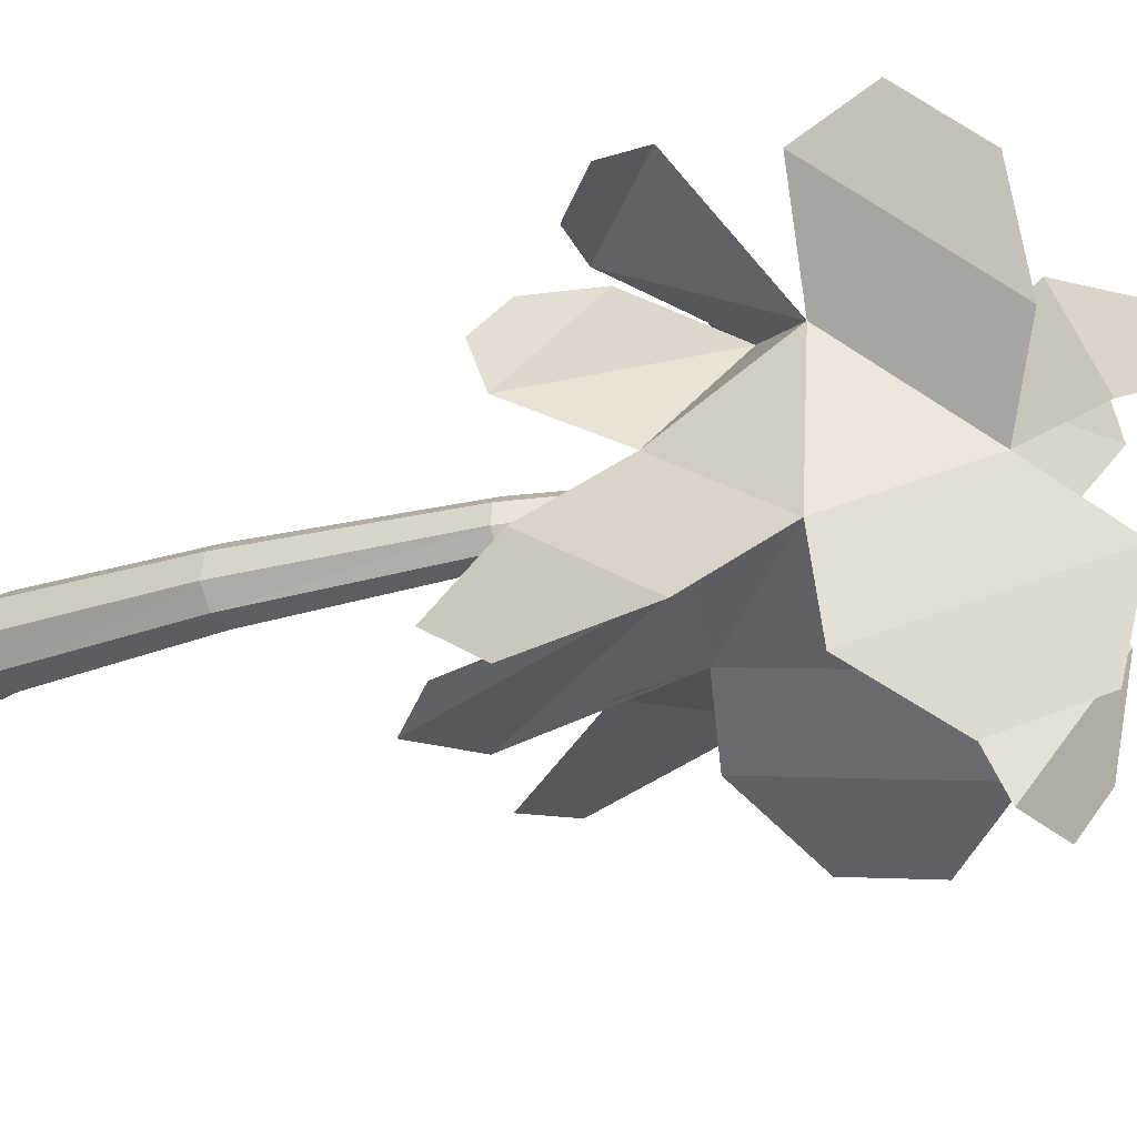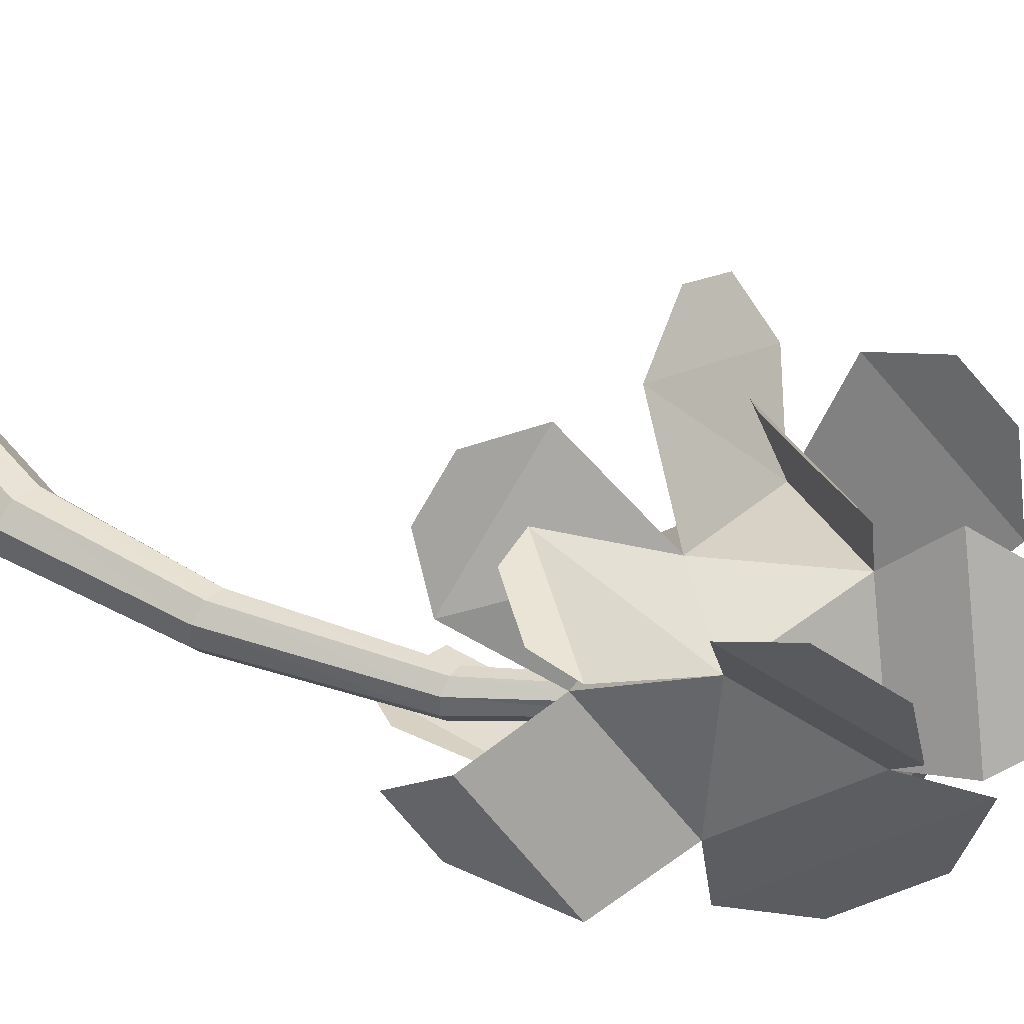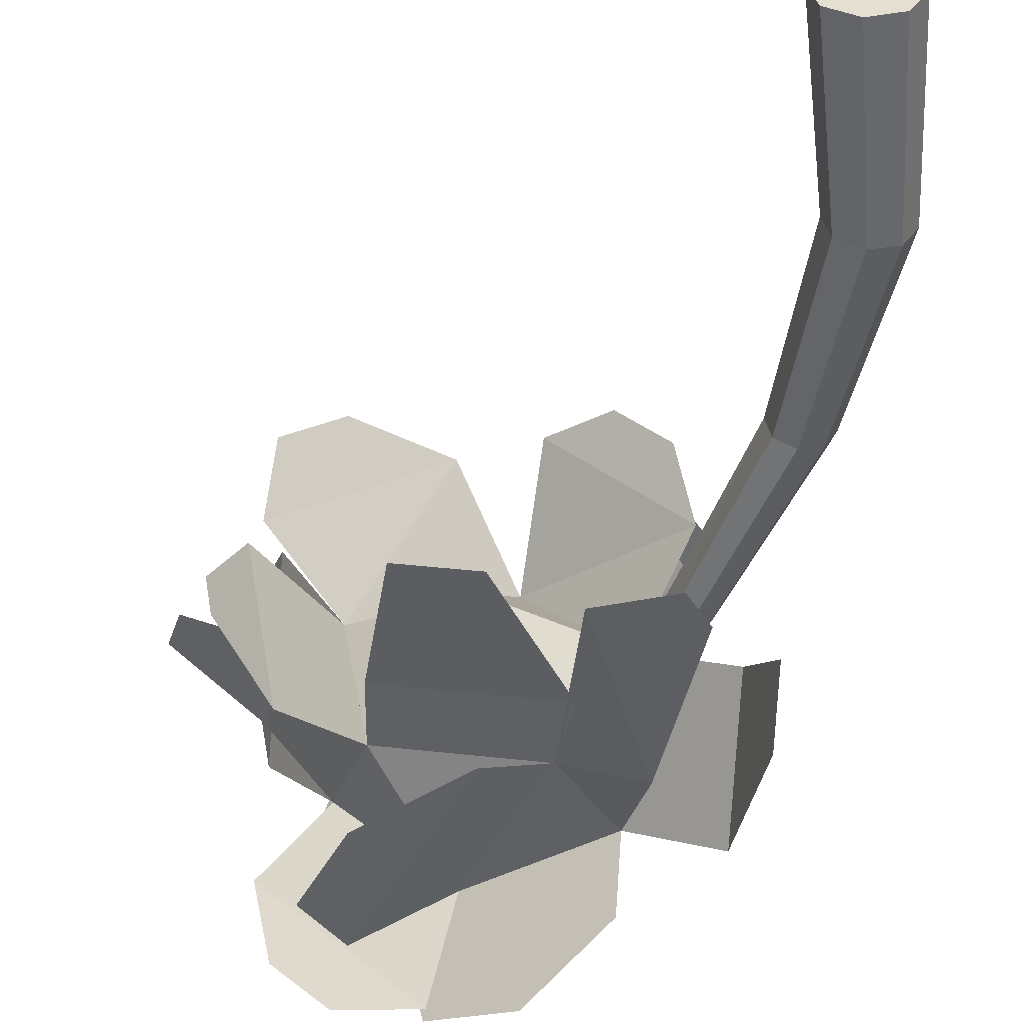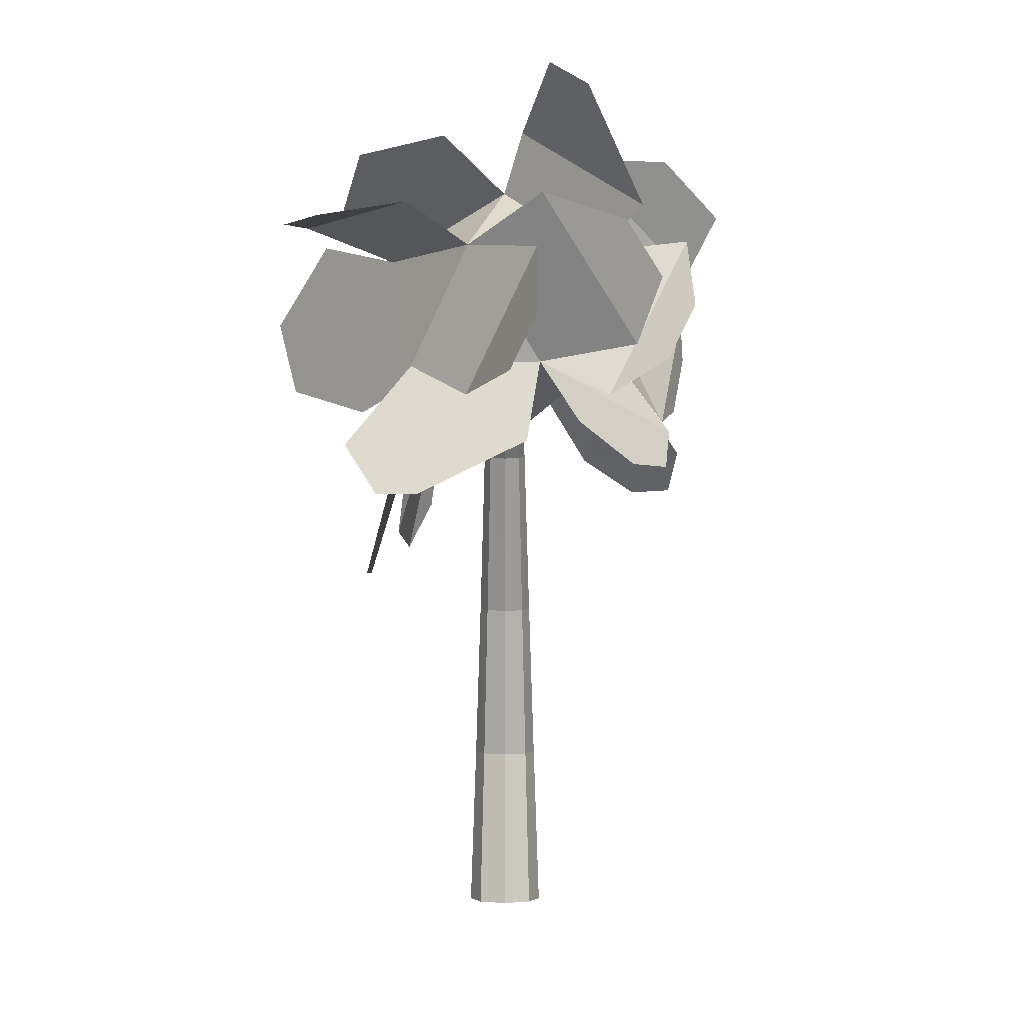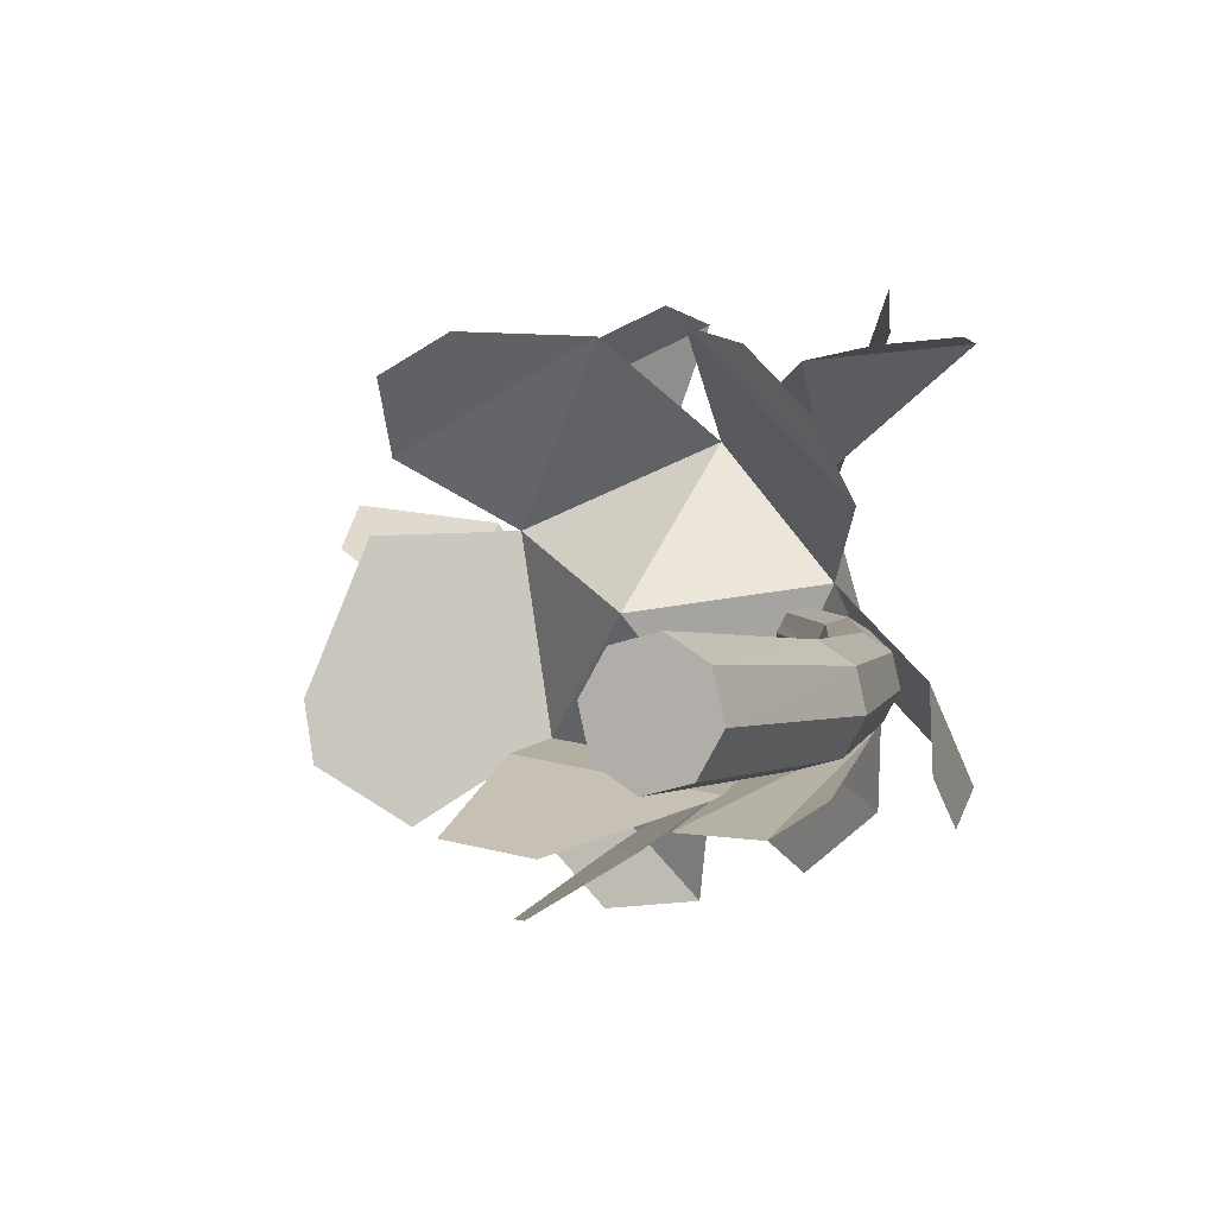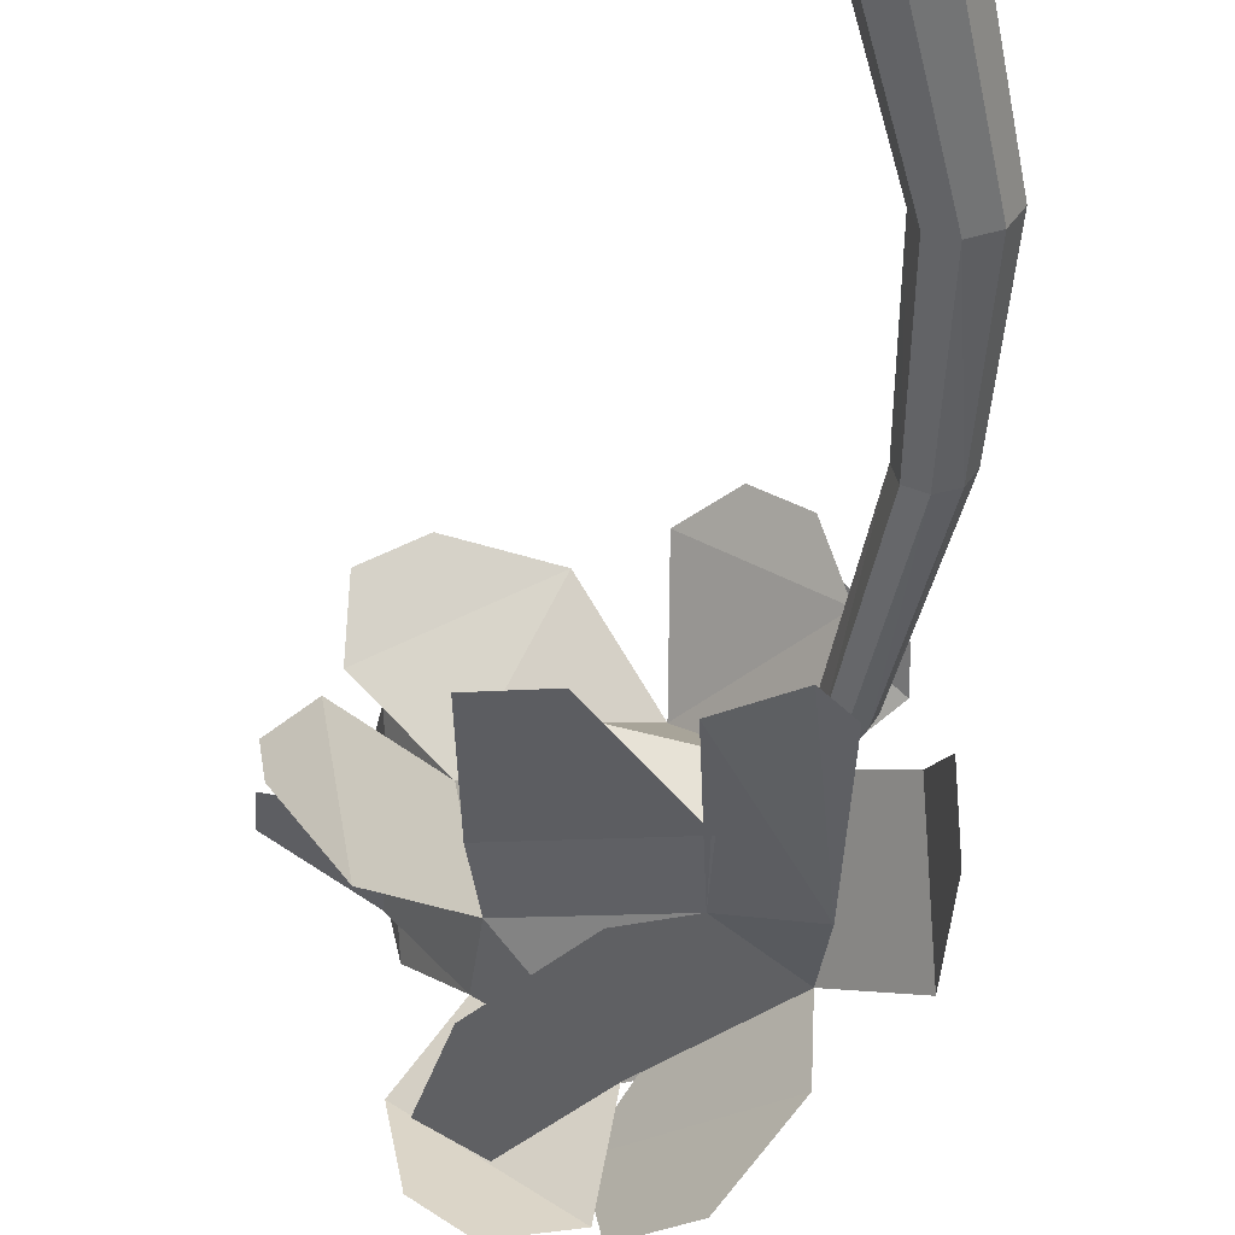
<metadata>
{"format":"obj","ext":"obj","renderer":"f3d","projection":"perspective","resolution":1024,"background":"white","views":[{"elev":-20.4,"azim":133.5,"up":"+Z"},{"elev":51.7,"azim":134.8,"up":"+Z"},{"elev":-52.2,"azim":0.6,"up":"+Z"},{"elev":-2.1,"azim":-81.3,"up":"+Y"},{"elev":0.8,"azim":24.6,"up":"+Z"},{"elev":-53.5,"azim":9.6,"up":"+Z"}]}
</metadata>
<code>
o f4_Cylinder.043
v -0.01029 -0.3332 0.001579
v -0.2711 0.607 0.0416
v -8.4e-05 -0.3333 -0.04183
v -0.2683 0.61 0.02358
v 0.03712 -0.3335 -0.06487
v -0.2565 0.6171 0.01449
v 0.07956 -0.3337 -0.05405
v -0.2427 0.6241 0.01965
v 0.1024 -0.3337 -0.01571
v -0.2349 0.6269 0.03605
v 0.09211 -0.3337 0.0277
v -0.2377 0.6238 0.05407
v 0.05486 -0.3335 0.05075
v -0.2496 0.6167 0.06317
v 0.01246 -0.3333 0.03993
v -0.2633 0.6097 0.05801
v 0.01632 -0.0843 -0.002504
v -0.02757 0.162 0.004232
v -0.1245 0.4148 0.01911
v -0.1191 0.4178 -0.005379
v -0.02091 0.1635 -0.02651
v 0.02479 -0.08359 -0.03958
v -0.1006 0.4236 -0.01801
v 0.003555 0.1668 -0.04257
v 0.05597 -0.08188 -0.05919
v -0.07989 0.4288 -0.01139
v 0.03156 0.1699 -0.03456
v 0.0916 -0.08017 -0.04983
v -0.06915 0.4303 0.01061
v 0.04669 0.1711 -0.007165
v 0.1108 -0.07946 -0.017
v -0.07473 0.4272 0.03512
v 0.03999 0.1695 0.02358
v 0.1023 -0.08017 0.02007
v -0.0933 0.4213 0.04777
v 0.01542 0.1661 0.03966
v 0.07115 -0.08188 0.03968
v -0.1139 0.4162 0.04113
v -0.01256 0.163 0.03164
v 0.03552 -0.08359 0.03033
v -0.3223 0.4283 0.04947
v -0.2428 0.5355 -0.1047
v -0.1511 0.5355 0.07743
v -0.279 0.5664 0.2124
v -0.4773 0.5355 0.1275
v -0.4444 0.5355 -0.0738
v -0.1674 0.709 -0.02855
v -0.2173 0.6781 0.1813
v -0.4018 0.709 0.2037
v -0.4935 0.709 0.0215
v -0.3486 0.709 -0.122
v -0.3223 0.8162 0.04947
v -0.2118 0.2916 -0.1413
v -0.1364 0.6032 -0.06509
v -0.1116 0.2698 -0.1439
v -0.08035 0.3416 -0.1123
v -0.2201 0.4379 -0.1182
v -0.4424 0.4379 -0.0841
v -0.3106 0.2246 -0.1634
v -0.4091 0.2246 -0.1483
v -0.5776 0.4114 0.1221
v -0.5324 0.4114 -0.1547
v -0.6066 0.335 -0.03123
v -0.5965 0.335 -0.09322
v -0.3512 0.4389 0.3081
v -0.5677 0.4389 0.1965
v -0.4741 0.3781 0.3126
v -0.5523 0.3781 0.2723
v -0.08307 0.4122 0.1476
v -0.2502 0.4122 0.3132
v -0.1058 0.3583 0.2284
v -0.1704 0.3583 0.2923
v -0.1578 0.4698 0.2823
v -0.05003 0.648 0.305
v -0.0947 0.4911 0.2963
v -0.03988 0.5817 0.3078
v -0.4648 0.4859 0.23
v -0.3595 0.728 0.3363
v -0.4023 0.546 0.3125
v -0.3654 0.6308 0.3497
v -0.5574 0.549 0.2787
v -0.5779 0.7678 0.145
v -0.5931 0.6395 0.3176
v -0.6008 0.7211 0.2678
v -0.1766 0.7227 -0.1501
v -0.4183 0.8899 -0.02838
v -0.283 0.7947 -0.2202
v -0.3915 0.8698 -0.1656
v -0.1578 0.7046 0.3214
v -0.2881 0.8759 0.158
v -0.1909 0.7927 0.3725
v -0.2519 0.8729 0.296
v -0.4586 0.7672 0.2786
v -0.358 0.9029 0.08348
v -0.5334 0.9323 0.2062
v -0.502 0.9746 0.1454
v -0.5816 0.759 -0.05356
v -0.3837 0.759 -0.2496
v -0.5548 0.7479 -0.1915
v -0.4853 0.7479 -0.2603
v -0.3237 0.4771 -0.1755
v -0.4677 0.7132 -0.199
v -0.456 0.498 -0.2489
v -0.513 0.5914 -0.2582
v -0.521 0.4839 0.02396
v -0.5793 0.6898 0.137
v -0.6599 0.5035 0.1102
v -0.6827 0.584 0.1544
v -0.03787 0.4817 -0.01222
v -0.05414 0.6552 -0.1182
v -0.006366 0.4016 -0.09371
v -0.01443 0.4877 -0.1463
f 19 4 20
f 20 6 23
f 23 8 26
f 26 10 29
f 10 32 29
f 12 35 32
f 10 8 4
f 16 19 38
f 14 38 35
f 11 13 15
f 13 40 15
f 36 40 37
f 35 39 36
f 15 17 1
f 39 17 40
f 38 18 39
f 11 37 13
f 33 37 34
f 32 36 33
f 9 34 11
f 30 34 31
f 29 33 30
f 28 9 7
f 28 30 31
f 27 29 30
f 25 7 5
f 25 27 28
f 24 26 27
f 22 5 3
f 22 24 25
f 21 23 24
f 17 3 1
f 17 21 22
f 18 20 21
f 41 42 43
f 42 41 46
f 41 43 44
f 41 44 45
f 41 45 46
f 42 46 51
f 43 42 47
f 44 43 48
f 45 44 49
f 46 45 50
f 42 51 47
f 43 47 48
f 44 48 49
f 45 49 50
f 46 50 51
f 47 51 52
f 48 47 52
f 49 48 52
f 50 49 52
f 51 50 52
f 42 54 53
f 54 55 53
f 42 58 46
f 58 59 60
f 46 61 45
f 62 63 61
f 45 65 44
f 66 67 65
f 44 69 43
f 70 71 69
f 48 73 74
f 74 75 76
f 49 77 78
f 78 79 80
f 45 82 81
f 81 84 83
f 52 85 86
f 85 88 86
f 48 90 52
f 89 92 90
f 49 94 52
f 93 96 94
f 51 97 50
f 98 99 97
f 51 101 102
f 102 103 104
f 50 105 106
f 106 107 108
f 47 109 110
f 110 111 112
f 19 2 4
f 20 4 6
f 23 6 8
f 26 8 10
f 10 12 32
f 12 14 35
f 6 4 8
f 4 2 10
f 2 16 12
f 16 14 12
f 12 10 2
f 16 2 19
f 14 16 38
f 15 1 11
f 1 3 7
f 3 5 7
f 7 9 1
f 9 11 1
f 13 37 40
f 36 39 40
f 35 38 39
f 15 40 17
f 39 18 17
f 38 19 18
f 11 34 37
f 33 36 37
f 32 35 36
f 9 31 34
f 30 33 34
f 29 32 33
f 28 31 9
f 28 27 30
f 27 26 29
f 25 28 7
f 25 24 27
f 24 23 26
f 22 25 5
f 22 21 24
f 21 20 23
f 17 22 3
f 17 18 21
f 18 19 20
f 42 47 54
f 54 56 55
f 42 57 58
f 58 57 59
f 46 62 61
f 62 64 63
f 45 66 65
f 66 68 67
f 44 70 69
f 70 72 71
f 48 44 73
f 74 73 75
f 49 45 77
f 78 77 79
f 45 50 82
f 81 82 84
f 52 47 85
f 85 87 88
f 48 89 90
f 89 91 92
f 49 93 94
f 93 95 96
f 51 98 97
f 98 100 99
f 51 42 101
f 102 101 103
f 50 46 105
f 106 105 107
f 47 43 109
f 110 109 111

</code>
